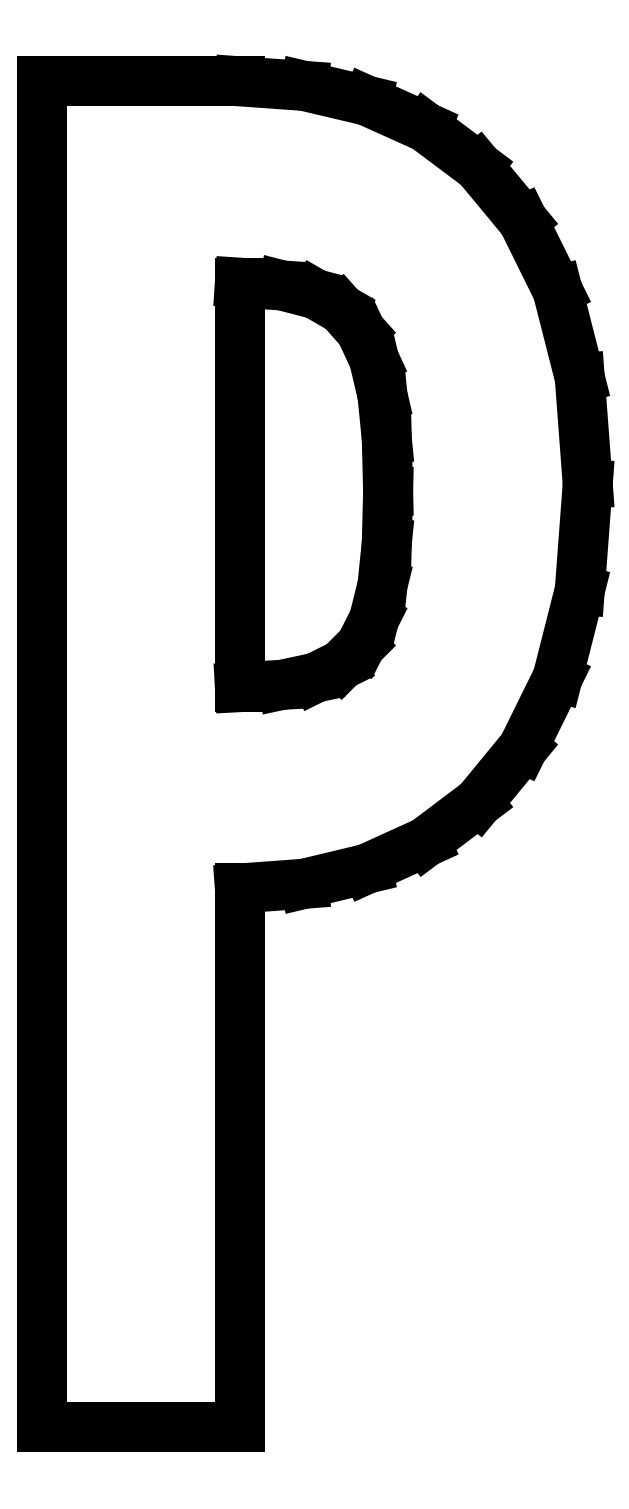
<metadata>
{"format":"dxf","ext":"dxf","renderer":"ezdxf+matplotlib","layout":"modelspace","background":"white","min_lineweight":24,"dpi":150}
</metadata>
<code>
0
SECTION
2
ENTITIES
0
LINE
8
0
10
0
20
-0
30
0
11
0.1727
21
-0
31
0
0
LINE
8
0
10
0.1727
20
-0
30
0
11
0.1727
21
0.4705
31
0
0
LINE
8
0
10
0.1727
20
0.4705
30
0
11
0.2289
21
0.4746
31
0
0
LINE
8
0
10
0.2289
20
0.4746
30
0
11
0.2837
21
0.4877
31
0
0
LINE
8
0
10
0.2837
20
0.4877
30
0
11
0.335
21
0.5111
31
0
0
LINE
8
0
10
0.335
20
0.5111
30
0
11
0.3811
21
0.5458
31
0
0
LINE
8
0
10
0.3811
20
0.5458
30
0
11
0.4202
21
0.5934
31
0
0
LINE
8
0
10
0.4202
20
0.5934
30
0
11
0.4504
21
0.6547
31
0
0
LINE
8
0
10
0.4504
20
0.6547
30
0
11
0.4698
21
0.7312
31
0
0
LINE
8
0
10
0.4698
20
0.7312
30
0
11
0.4768
21
0.824
31
0
0
LINE
8
0
10
0.4768
20
0.824
30
0
11
0.4698
21
0.9168
31
0
0
LINE
8
0
10
0.4698
20
0.9168
30
0
11
0.4504
21
0.9931
31
0
0
LINE
8
0
10
0.4504
20
0.9931
30
0
11
0.4202
21
1.054
31
0
0
LINE
8
0
10
0.4202
20
1.054
30
0
11
0.3811
21
1.101
31
0
0
LINE
8
0
10
0.3811
20
1.101
30
0
11
0.335
21
1.136
31
0
0
LINE
8
0
10
0.335
20
1.136
30
0
11
0.2837
21
1.159
31
0
0
LINE
8
0
10
0.2837
20
1.159
30
0
11
0.2289
21
1.172
31
0
0
LINE
8
0
10
0.2289
20
1.172
30
0
11
0.1727
21
1.176
31
0
0
LINE
8
0
10
0.1727
20
1.176
30
0
11
0.163
21
1.176
31
0
0
LINE
8
0
10
0.163
20
1.176
30
0
11
0.1424
21
1.176
31
0
0
LINE
8
0
10
0.1424
20
1.176
30
0
11
0.1145
21
1.176
31
0
0
LINE
8
0
10
0.1145
20
1.176
30
0
11
0.08333
21
1.176
31
0
0
LINE
8
0
10
0.08333
20
1.176
30
0
11
0.05252
21
1.176
31
0
0
LINE
8
0
10
0.05252
20
1.176
30
0
11
0.02582
21
1.176
31
0
0
LINE
8
0
10
0.02582
20
1.176
30
0
11
0.007053
21
1.176
31
0
0
LINE
8
0
10
0.007053
20
1.176
30
0
11
0
21
1.176
31
0
0
LINE
8
0
10
0
20
1.176
30
0
11
0
21
-0
31
0
0
LINE
8
0
10
0.1727
20
1
30
0
11
0.2096
21
0.9976
31
0
0
LINE
8
0
10
0.2096
20
0.9976
30
0
11
0.2389
21
0.99
31
0
0
LINE
8
0
10
0.2389
20
0.99
30
0
11
0.2616
21
0.9769
31
0
0
LINE
8
0
10
0.2616
20
0.9769
30
0
11
0.2784
21
0.958
31
0
0
LINE
8
0
10
0.2784
20
0.958
30
0
11
0.29
21
0.933
31
0
0
LINE
8
0
10
0.29
20
0.933
30
0
11
0.2974
21
0.9015
31
0
0
LINE
8
0
10
0.2974
20
0.9015
30
0
11
0.3012
21
0.8632
31
0
0
LINE
8
0
10
0.3012
20
0.8632
30
0
11
0.3023
21
0.8177
31
0
0
LINE
8
0
10
0.3023
20
0.8177
30
0
11
0.3012
21
0.7727
31
0
0
LINE
8
0
10
0.3012
20
0.7727
30
0
11
0.2974
21
0.7356
31
0
0
LINE
8
0
10
0.2974
20
0.7356
30
0
11
0.29
21
0.7058
31
0
0
LINE
8
0
10
0.29
20
0.7058
30
0
11
0.2784
21
0.6829
31
0
0
LINE
8
0
10
0.2784
20
0.6829
30
0
11
0.2616
21
0.6661
31
0
0
LINE
8
0
10
0.2616
20
0.6661
30
0
11
0.2389
21
0.6548
31
0
0
LINE
8
0
10
0.2389
20
0.6548
30
0
11
0.2096
21
0.6485
31
0
0
LINE
8
0
10
0.2096
20
0.6485
30
0
11
0.1727
21
0.6465
31
0
0
LINE
8
0
10
0.1727
20
0.6465
30
0
11
0.1727
21
1
31
0
0
ENDSEC
0
EOF

</code>
